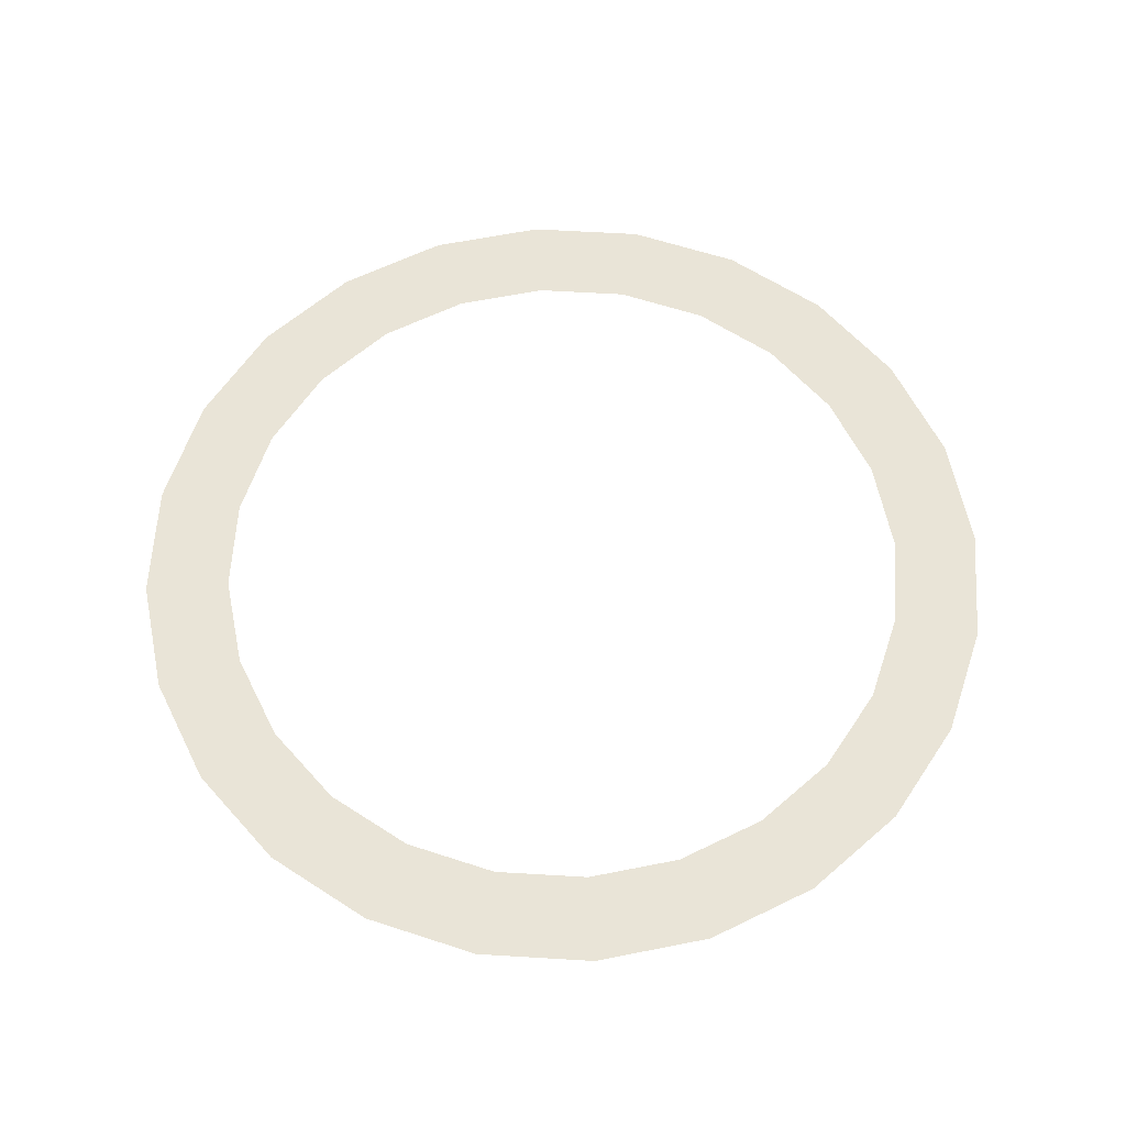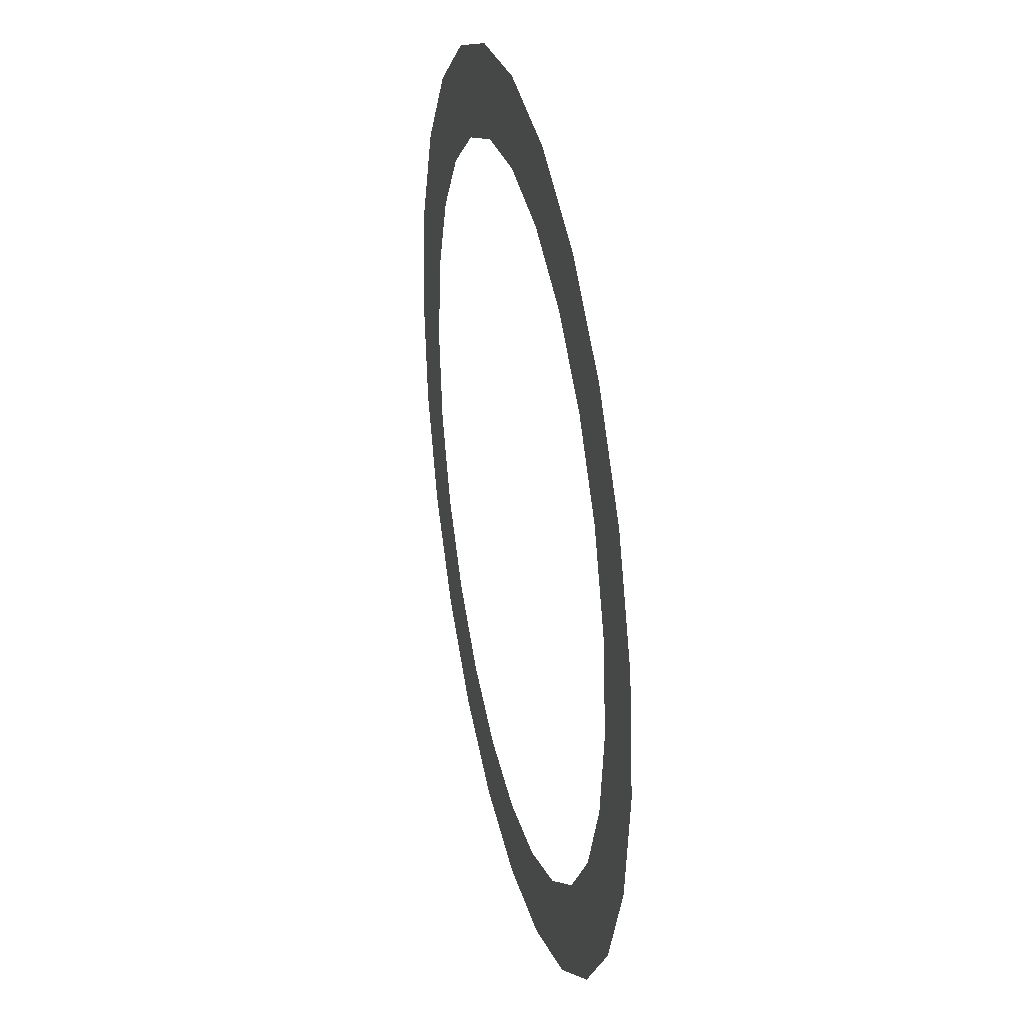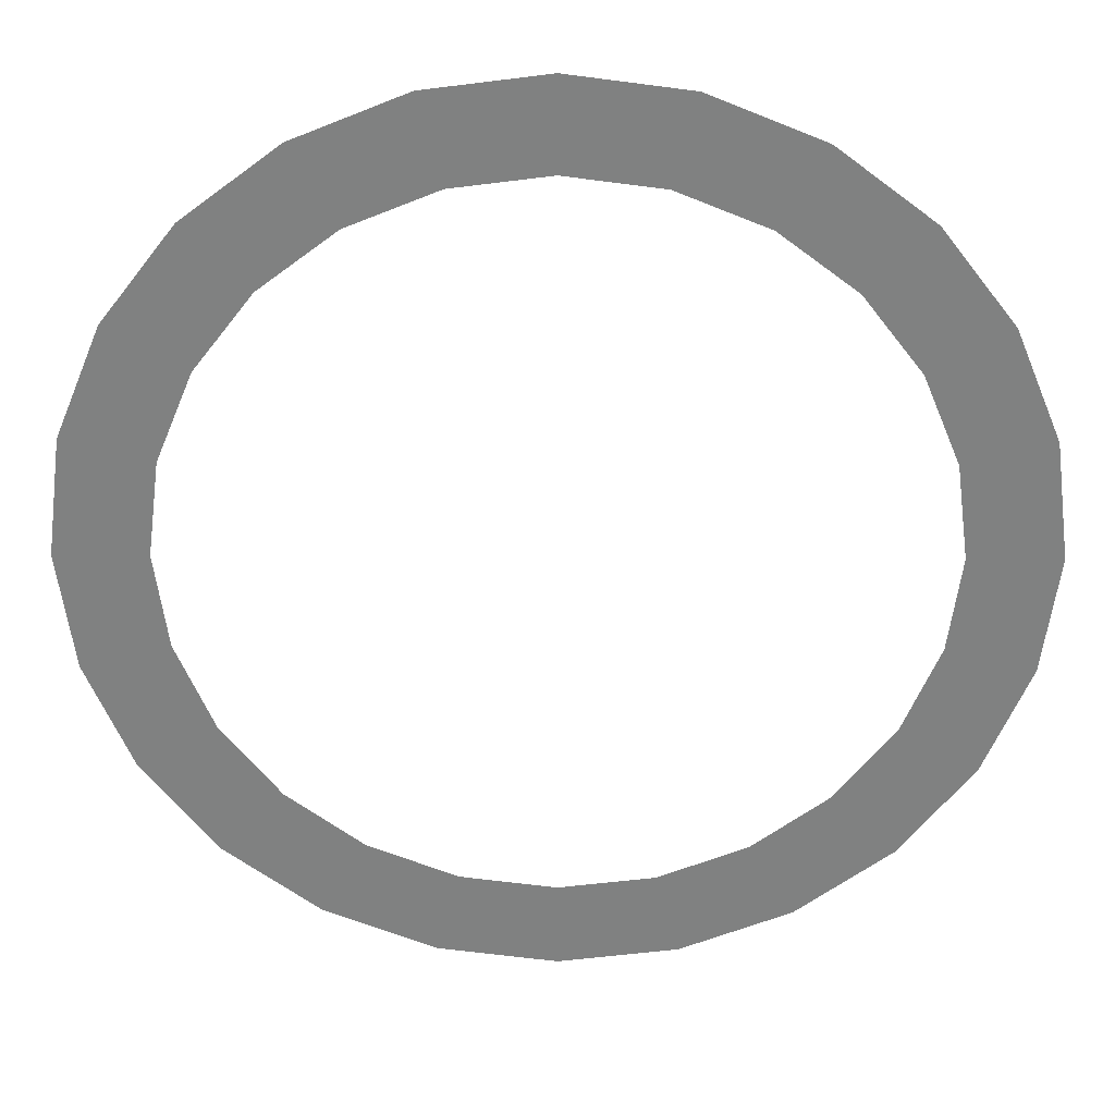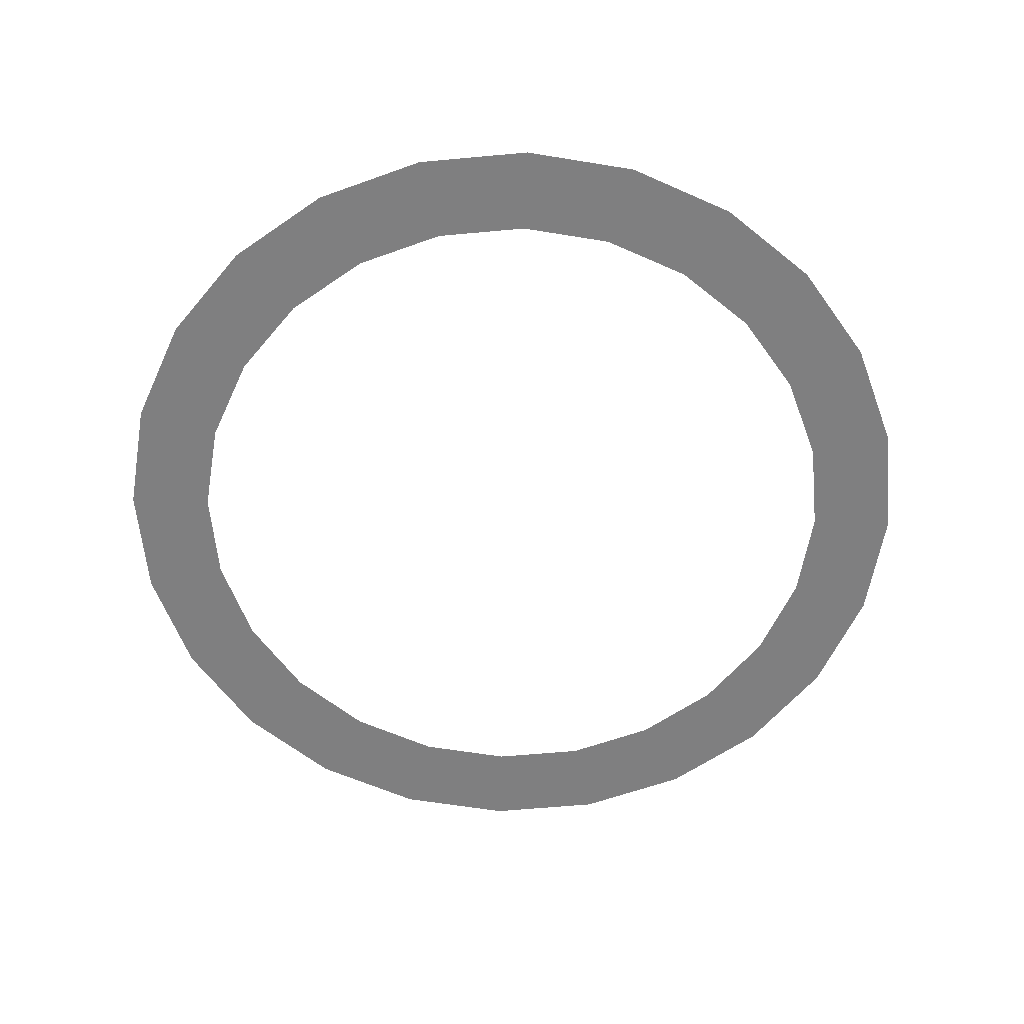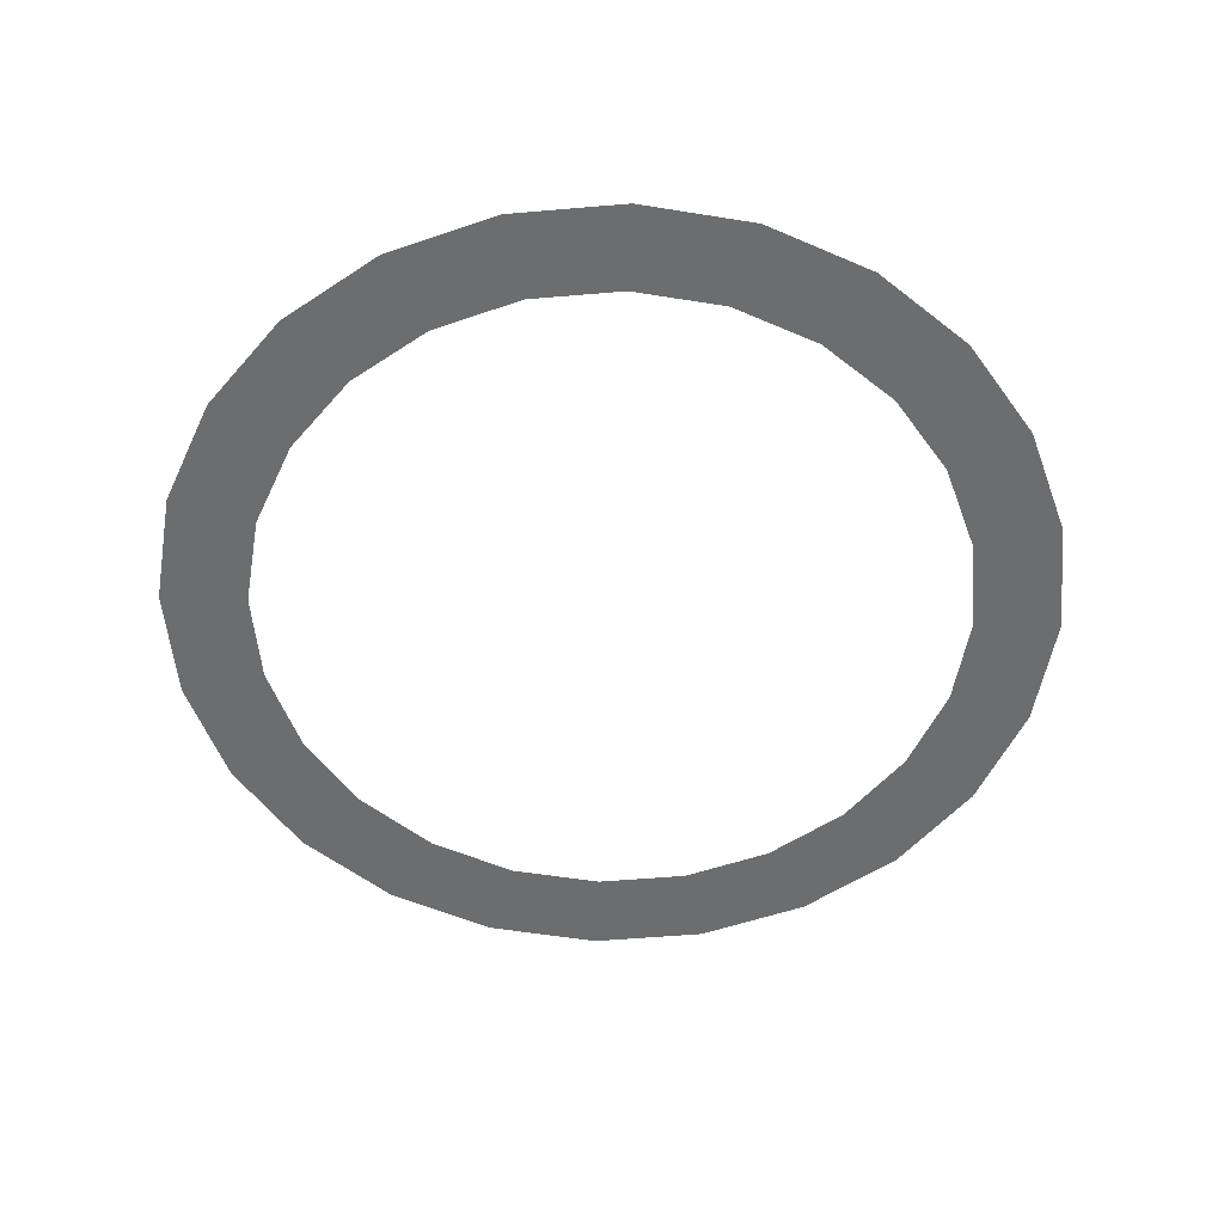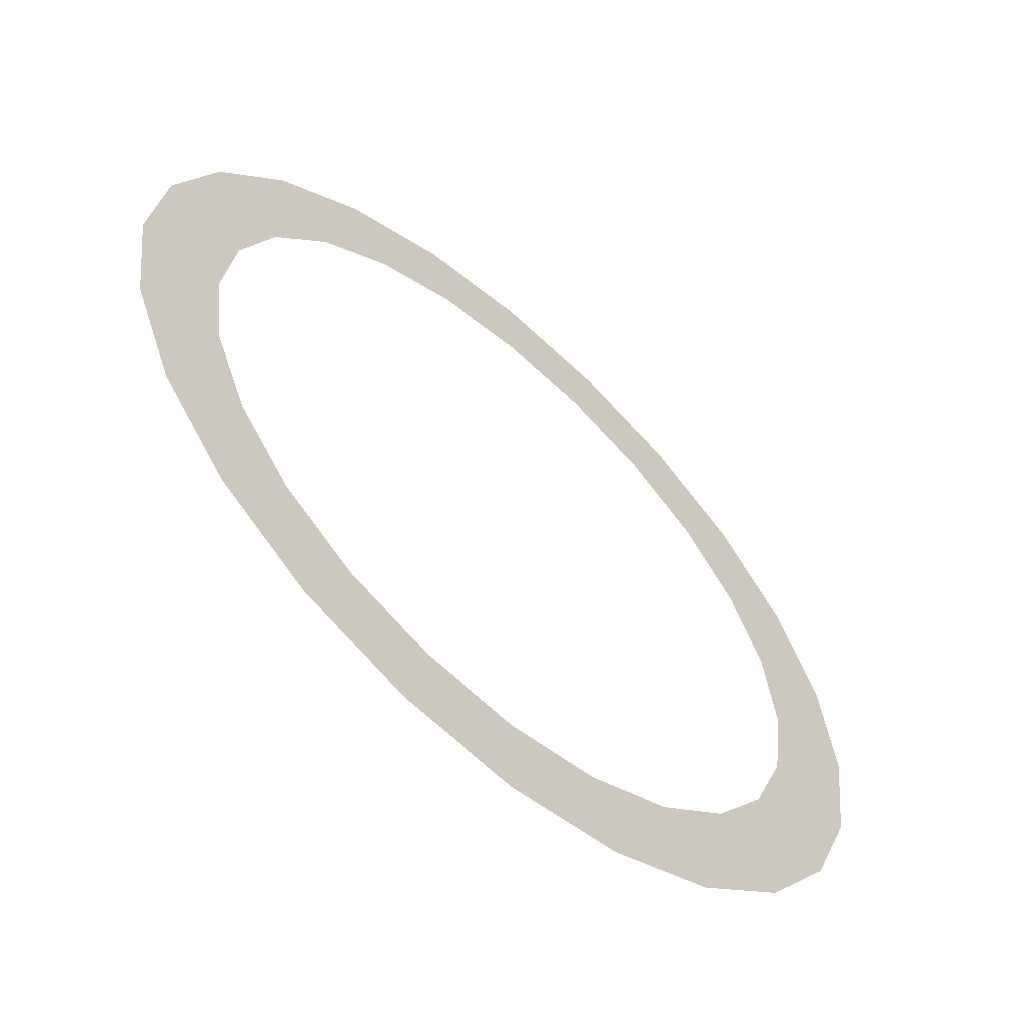
<metadata>
{"format":"obj","ext":"obj","renderer":"f3d","projection":"perspective","resolution":1024,"background":"white","views":[{"elev":61.2,"azim":-124.0,"up":"+Z"},{"elev":32.4,"azim":77.4,"up":"+Y"},{"elev":29.7,"azim":0.5,"up":"+Y"},{"elev":-59.9,"azim":117.9,"up":"+Z"},{"elev":-53.9,"azim":12.7,"up":"+Z"},{"elev":-60.2,"azim":-41.9,"up":"+Y"}]}
</metadata>
<code>
o #ID4547
v 0.332 0.04688 0.4608
v 0.332 -0.06879 0.4608
v 0.3397 -0.01096 0.4608
v 0.3097 0.1008 0.4608
v 0.3097 -0.1227 0.4608
v 0.2959 -0.01096 0.4608
v 0.2898 0.03555 0.4608
v 0.2742 0.1471 0.4608
v 0.2718 0.07889 0.4608
v 0.2279 0.1826 0.4608
v 0.2433 0.1161 0.4608
v 0.206 0.1447 0.4608
v 0.174 0.2049 0.4608
v 0.1627 0.1626 0.4608
v 0.1162 0.2125 0.4608
v 0.1162 0.1687 0.4608
v 0.05835 0.2049 0.4608
v 0.06968 0.1626 0.4608
v 0.02634 0.1447 0.4608
v 0.004459 0.1826 0.4608
v -0.01087 0.1161 0.4608
v -0.04182 0.1471 0.4608
v -0.03943 0.07889 0.4608
v -0.05738 0.03555 0.4608
v -0.07733 0.1008 0.4608
v -0.0635 -0.01096 0.4608
v 0.2898 -0.05746 0.4608
v 0.2742 -0.169 0.4608
v 0.2718 -0.1008 0.4608
v 0.2279 -0.2045 0.4608
v 0.2433 -0.138 0.4608
v 0.206 -0.1666 0.4608
v 0.174 -0.2268 0.4608
v 0.1627 -0.1845 0.4608
v 0.1162 -0.2344 0.4608
v 0.1162 -0.1906 0.4608
v 0.06968 -0.1845 0.4608
v 0.05835 -0.2268 0.4608
v 0.02634 -0.1666 0.4608
v 0.004459 -0.2045 0.4608
v -0.01087 -0.138 0.4608
v -0.04182 -0.169 0.4608
v -0.03943 -0.1008 0.4608
v -0.05738 -0.05746 0.4608
v -0.07733 -0.1227 0.4608
v -0.09966 0.04688 0.4608
v -0.09966 -0.06879 0.4608
v -0.1073 -0.01096 0.4608
v -0.1073 -0.01096 0.4608
v -0.09966 0.04688 0.4608
v -0.09966 -0.06879 0.4608
v -0.07733 -0.1227 0.4608
v -0.07733 0.1008 0.4608
v -0.0635 -0.01096 0.4608
v -0.05738 -0.05746 0.4608
v -0.04182 -0.169 0.4608
v -0.03943 -0.1008 0.4608
v -0.01087 -0.138 0.4608
v 0.004459 -0.2045 0.4608
v 0.02634 -0.1666 0.4608
v 0.05835 -0.2268 0.4608
v 0.06968 -0.1845 0.4608
v 0.1162 -0.2344 0.4608
v 0.1162 -0.1906 0.4608
v 0.1627 -0.1845 0.4608
v 0.174 -0.2268 0.4608
v 0.206 -0.1666 0.4608
v 0.2279 -0.2045 0.4608
v 0.2433 -0.138 0.4608
v 0.2718 -0.1008 0.4608
v 0.2742 -0.169 0.4608
v 0.2898 -0.05746 0.4608
v 0.2959 -0.01096 0.4608
v 0.3097 -0.1227 0.4608
v -0.05738 0.03555 0.4608
v -0.04182 0.1471 0.4608
v -0.03943 0.07889 0.4608
v -0.01087 0.1161 0.4608
v 0.004459 0.1826 0.4608
v 0.02634 0.1447 0.4608
v 0.05835 0.2049 0.4608
v 0.06968 0.1626 0.4608
v 0.1162 0.1687 0.4608
v 0.1162 0.2125 0.4608
v 0.1627 0.1626 0.4608
v 0.174 0.2049 0.4608
v 0.206 0.1447 0.4608
v 0.2279 0.1826 0.4608
v 0.2433 0.1161 0.4608
v 0.2718 0.07889 0.4608
v 0.2742 0.1471 0.4608
v 0.2898 0.03555 0.4608
v 0.3097 0.1008 0.4608
v 0.332 -0.06879 0.4608
v 0.332 0.04688 0.4608
v 0.3397 -0.01096 0.4608
f 1 2 3
f 2 1 4
f 2 4 5
f 5 4 6
f 6 4 7
f 7 4 8
f 7 8 9
f 9 8 10
f 9 10 11
f 11 10 12
f 12 10 13
f 12 13 14
f 14 13 15
f 14 15 16
f 16 15 17
f 16 17 18
f 18 17 19
f 19 17 20
f 19 20 21
f 21 20 22
f 21 22 23
f 23 22 24
f 24 22 25
f 24 25 26
f 5 27 28
f 27 5 6
f 28 27 29
f 28 29 30
f 30 29 31
f 30 31 32
f 30 32 33
f 33 32 34
f 33 34 35
f 35 34 36
f 35 36 37
f 35 37 38
f 38 37 39
f 38 39 40
f 40 39 41
f 40 41 42
f 42 41 43
f 42 43 44
f 42 44 45
f 45 44 26
f 45 26 25
f 45 25 46
f 45 46 47
f 47 46 48
f 49 50 51
f 51 50 52
f 50 53 52
f 53 54 52
f 54 55 52
f 52 55 56
f 55 57 56
f 57 58 56
f 56 58 59
f 58 60 59
f 59 60 61
f 60 62 61
f 61 62 63
f 62 64 63
f 64 65 63
f 63 65 66
f 65 67 66
f 66 67 68
f 67 69 68
f 69 70 68
f 68 70 71
f 70 72 71
f 73 74 72
f 71 72 74
f 54 53 75
f 53 76 75
f 75 76 77
f 77 76 78
f 76 79 78
f 78 79 80
f 79 81 80
f 80 81 82
f 82 81 83
f 81 84 83
f 83 84 85
f 84 86 85
f 85 86 87
f 86 88 87
f 87 88 89
f 89 88 90
f 88 91 90
f 90 91 92
f 91 93 92
f 92 93 73
f 73 93 74
f 74 93 94
f 93 95 94
f 96 94 95

</code>
